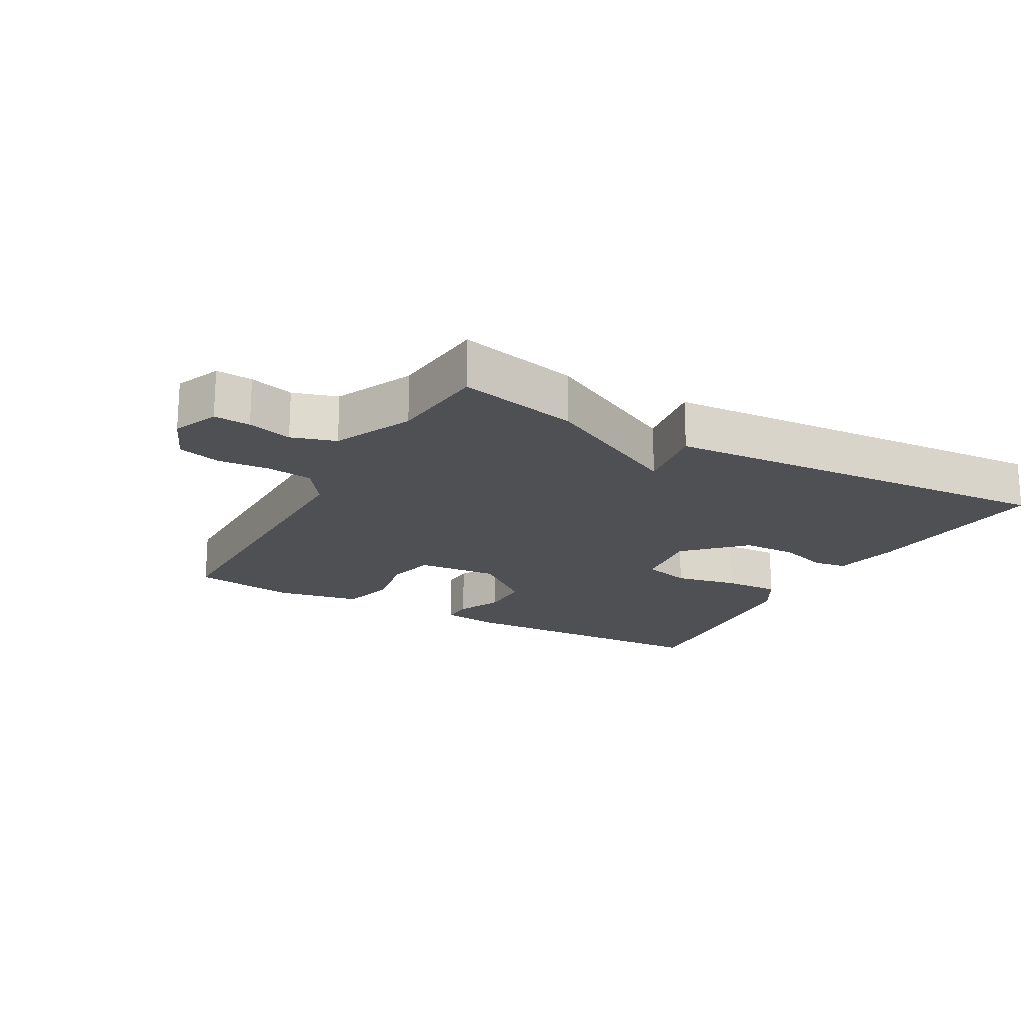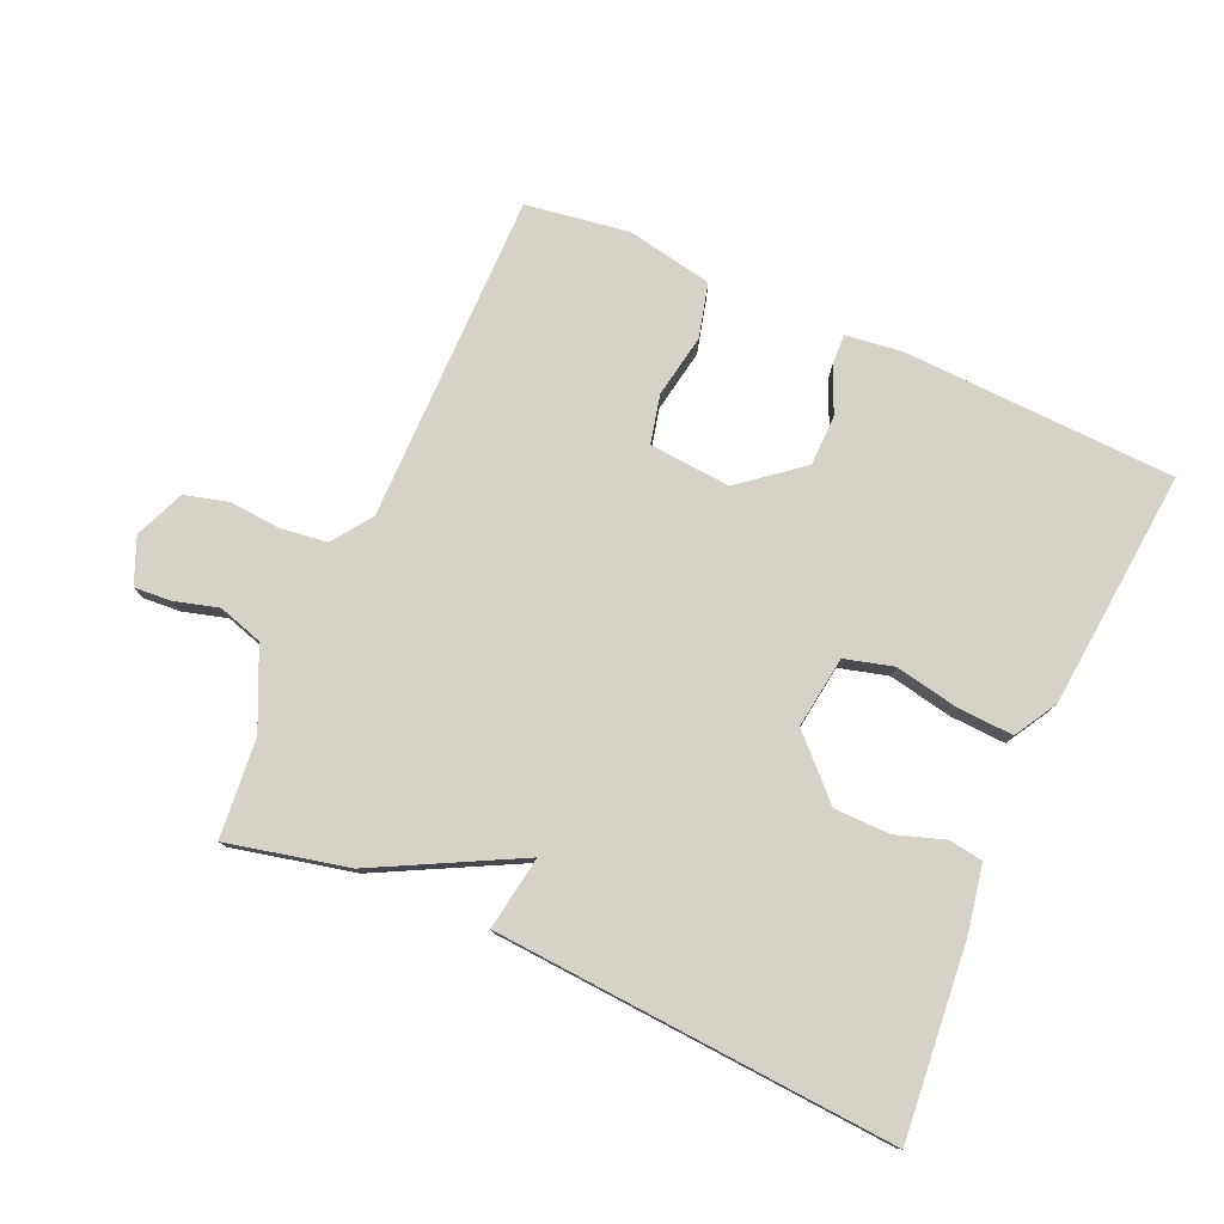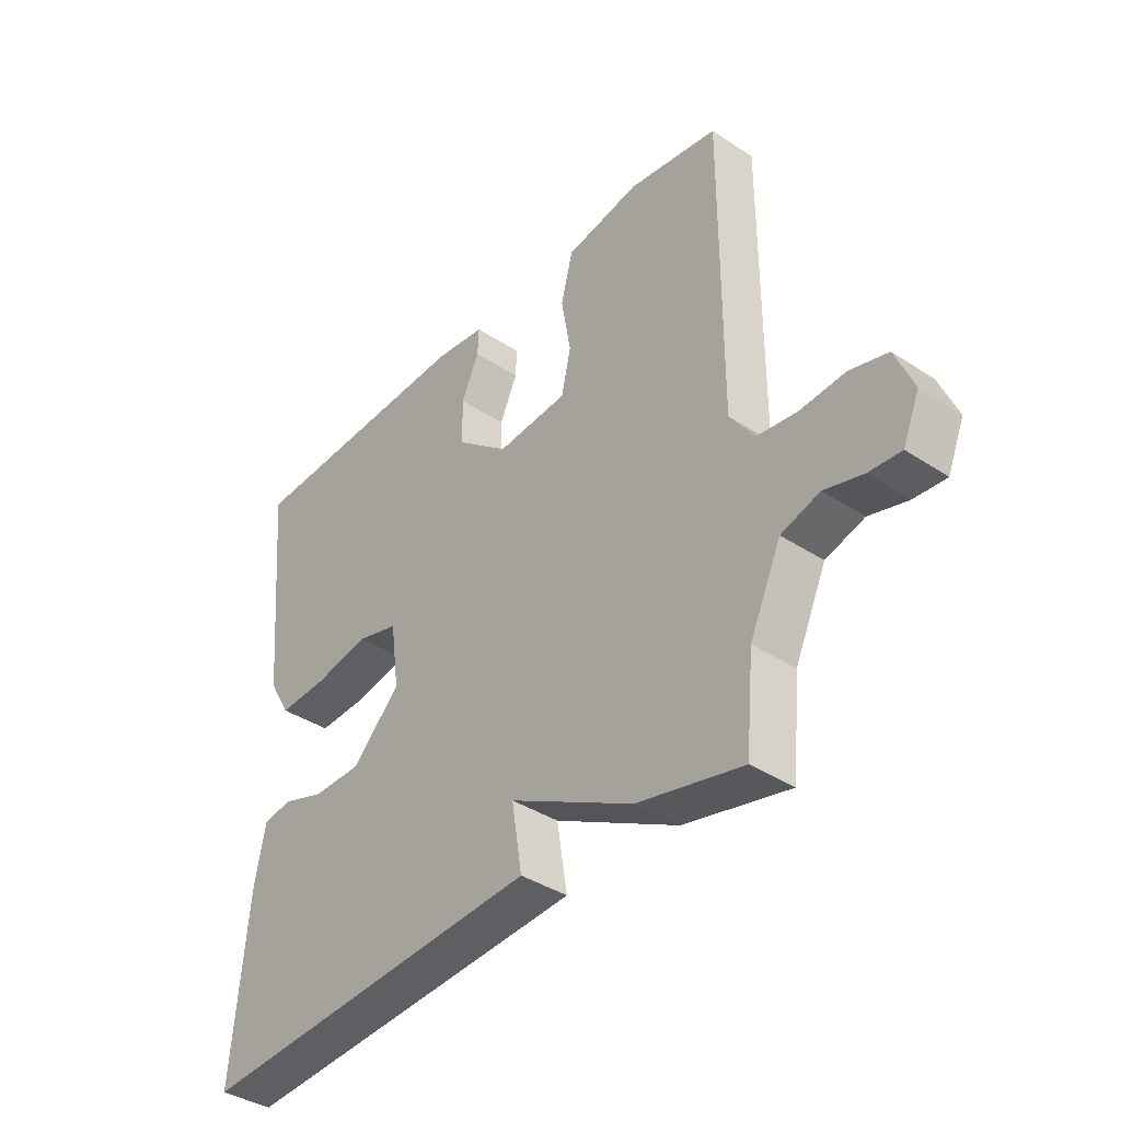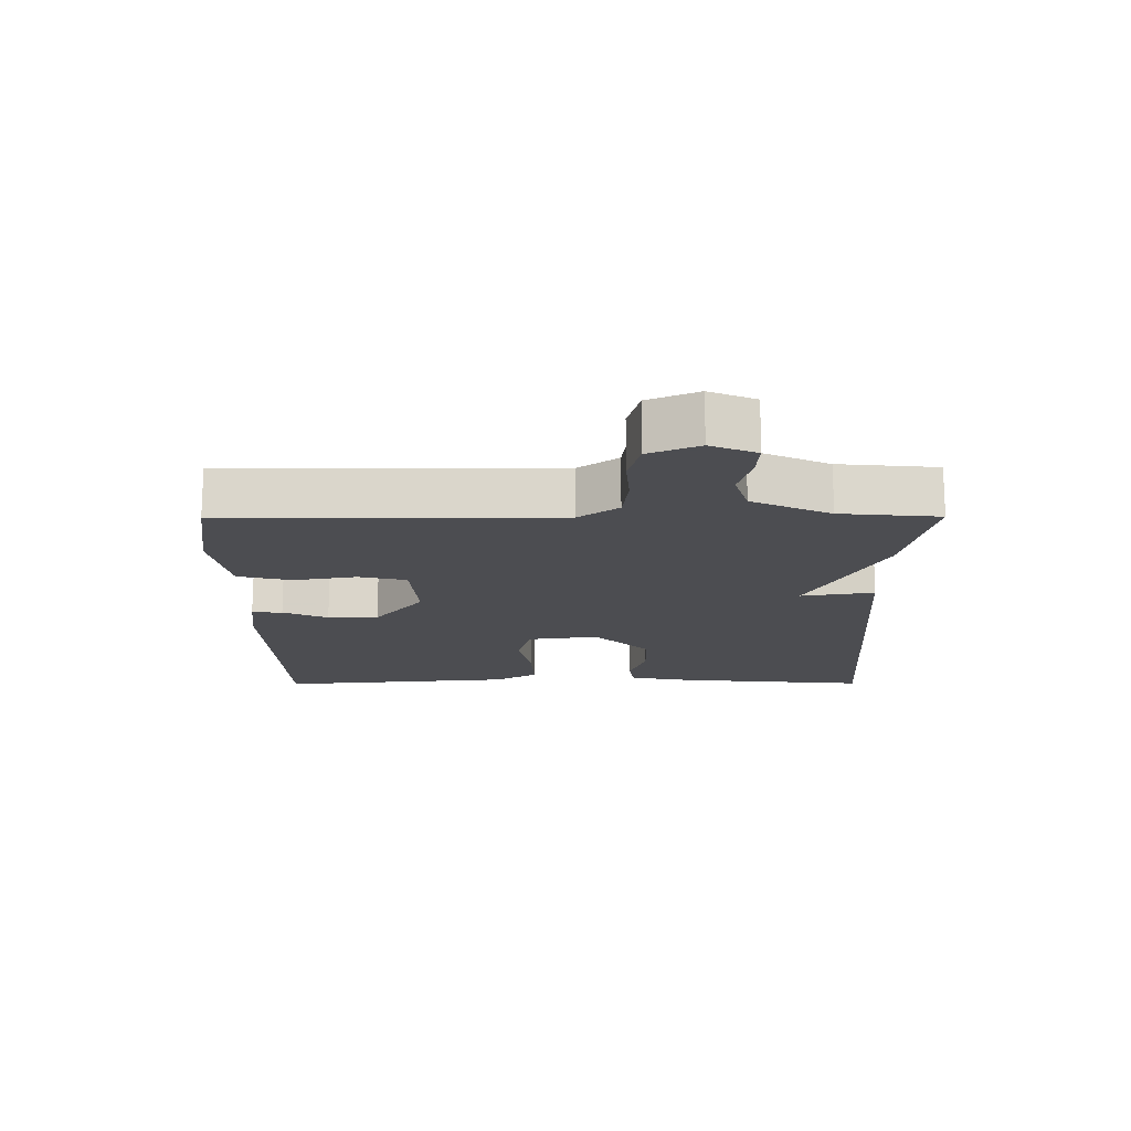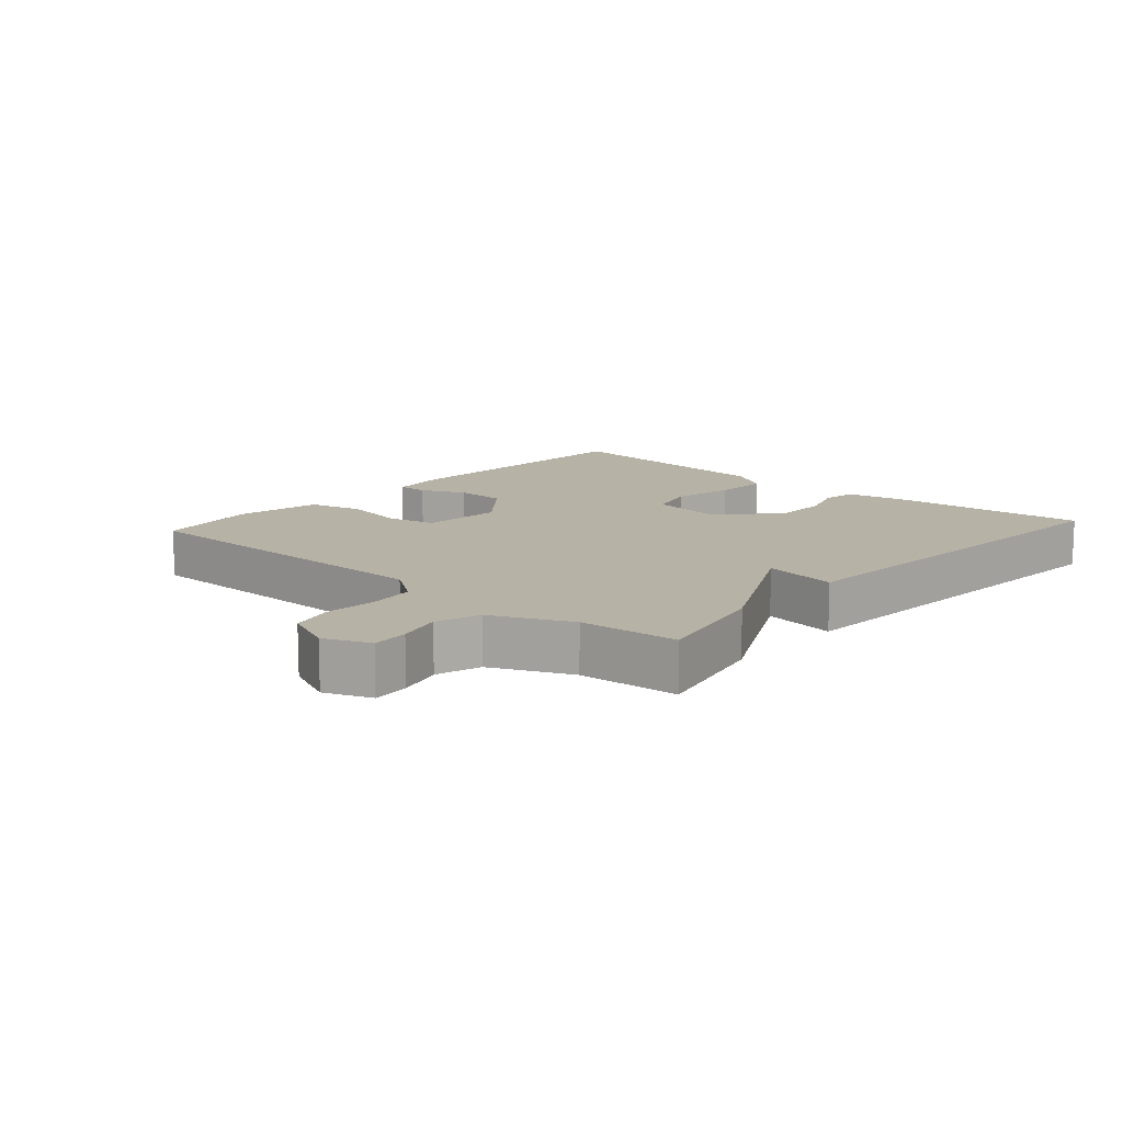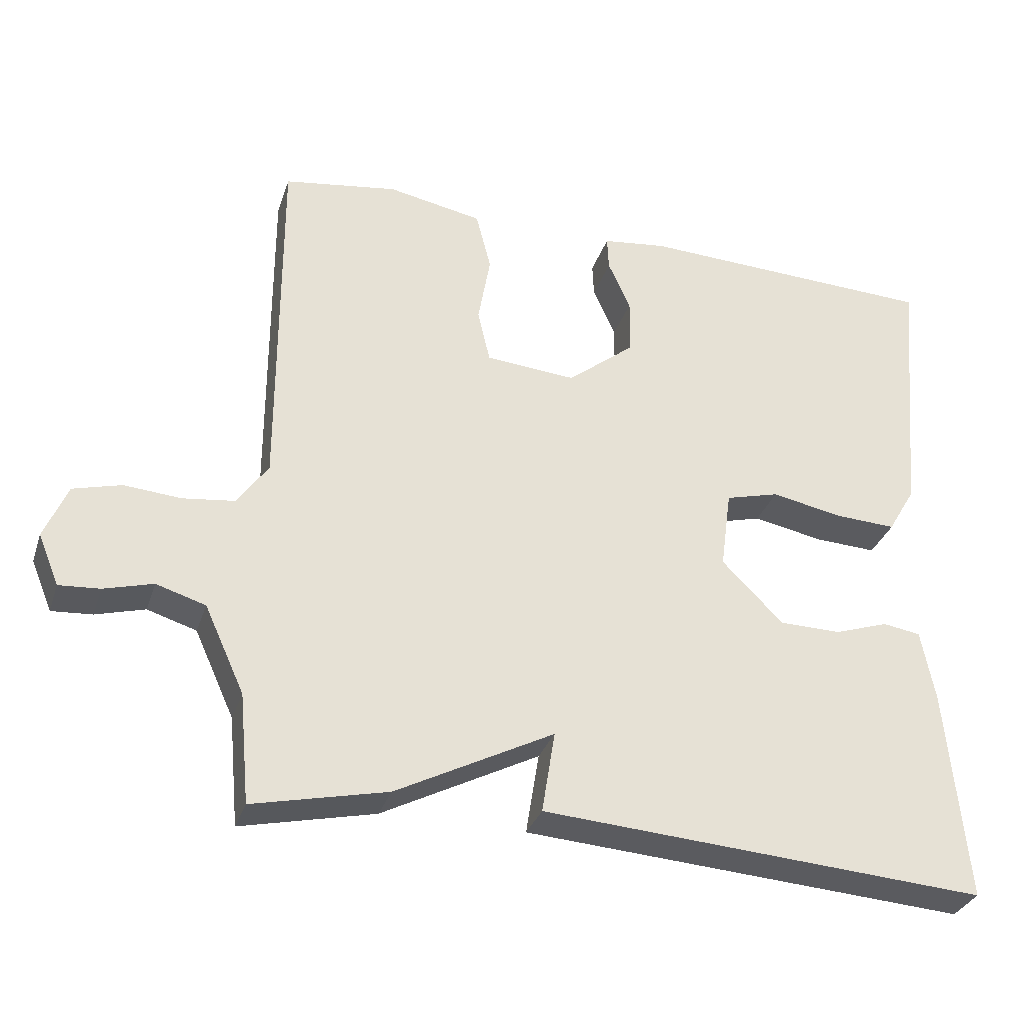
<metadata>
{"format":"obj","ext":"obj","renderer":"f3d","projection":"perspective","resolution":1024,"background":"white","views":[{"elev":-19.1,"azim":150.9,"up":"+Y"},{"elev":78.0,"azim":-156.1,"up":"+Y"},{"elev":-38.5,"azim":50.2,"up":"+Z"},{"elev":-16.1,"azim":90.3,"up":"+Y"},{"elev":12.5,"azim":131.8,"up":"+Y"},{"elev":-32.0,"azim":163.0,"up":"+Z"}]}
</metadata>
<code>
v 0.5 0.07 -0.5
v 0.315 0.07 -0.458
v 0.097 0.07 -0.345
v 0.115 0.07 -0.458
v -0.5 0.07 -0.5
v -0.473 0.07 -0.206
v -0.454 0.07 -0.106
v -0.402 0.07 -0.098
v -0.327 0.07 -0.123
v -0.242 0.07 -0.122
v -0.157 0.07 -0.037
v -0.172 0.07 0.073
v -0.246 0.07 0.093
v -0.344 0.07 0.074
v -0.429 0.07 0.07
v -0.467 0.07 0.135
v -0.5 0.07 0.5
v -0.085 0.07 0.516
v 0.004 0.07 0.505
v 0.002 0.07 0.458
v -0.029 0.07 0.389
v -0.028 0.07 0.311
v 0.065 0.07 0.236
v 0.19 0.07 0.246
v 0.207 0.07 0.32
v 0.19 0.07 0.417
v 0.211 0.07 0.499
v 0.342 0.07 0.524
v 0.5 0.07 0.5
v 0.499 0.07 -0.003
v 0.542 0.07 -0.064
v 0.613 0.07 -0.073
v 0.692 0.07 -0.067
v 0.758 0.07 -0.085
v 0.79 0.07 -0.161
v 0.761 0.07 -0.231
v 0.705 0.07 -0.227
v 0.637 0.07 -0.208
v 0.569 0.07 -0.229
v 0.514 0.07 -0.349
v 0.5 0 -0.5
v 0.315 0 -0.458
v 0.097 0 -0.345
v 0.115 0 -0.458
v -0.5 0 -0.5
v -0.473 0 -0.206
v -0.454 0 -0.106
v -0.402 0 -0.098
v -0.327 0 -0.123
v -0.242 0 -0.122
v -0.157 0 -0.037
v -0.172 0 0.073
v -0.246 0 0.093
v -0.344 0 0.074
v -0.429 0 0.07
v -0.467 0 0.135
v -0.5 0 0.5
v -0.085 0 0.516
v 0.004 0 0.505
v 0.002 0 0.458
v -0.029 0 0.389
v -0.028 0 0.311
v 0.065 0 0.236
v 0.19 0 0.246
v 0.207 0 0.32
v 0.19 0 0.417
v 0.211 0 0.499
v 0.342 0 0.524
v 0.5 0 0.5
v 0.499 0 -0.003
v 0.542 0 -0.064
v 0.613 0 -0.073
v 0.692 0 -0.067
v 0.758 0 -0.085
v 0.79 0 -0.161
v 0.761 0 -0.231
v 0.705 0 -0.227
v 0.637 0 -0.208
v 0.569 0 -0.229
v 0.514 0 -0.349
f 36 37 38
f 35 36 38
f 34 35 38
f 33 34 38
f 32 33 38
f 31 32 38 39
f 30 31 39 40
f 28 29 30
f 27 28 30
f 26 27 30
f 25 26 30
f 1 2 3
f 40 1 3
f 30 40 3
f 25 30 3
f 24 25 3
f 19 20 21
f 18 19 21
f 17 18 21
f 16 17 21
f 15 16 21
f 14 15 21
f 13 14 21
f 12 13 21 22
f 11 12 22 23
f 7 8 9
f 6 7 9
f 5 6 9
f 4 5 9
f 3 4 9
f 3 9 10
f 11 23 24 3
f 3 10 11
f 78 77 76
f 78 76 75
f 78 75 74
f 78 74 73
f 78 73 72
f 79 78 72 71
f 80 79 71 70
f 70 69 68
f 70 68 67
f 70 67 66
f 70 66 65
f 43 42 41
f 43 41 80
f 43 80 70
f 43 70 65
f 43 65 64
f 61 60 59
f 61 59 58
f 61 58 57
f 61 57 56
f 61 56 55
f 61 55 54
f 61 54 53
f 62 61 53 52
f 63 62 52 51
f 49 48 47
f 49 47 46
f 49 46 45
f 49 45 44
f 49 44 43
f 50 49 43
f 43 64 63 51
f 51 50 43
f 1 41 42 2
f 2 42 43 3
f 3 43 44 4
f 4 44 45 5
f 5 45 46 6
f 6 46 47 7
f 7 47 48 8
f 8 48 49 9
f 9 49 50 10
f 10 50 51 11
f 11 51 52 12
f 12 52 53 13
f 13 53 54 14
f 14 54 55 15
f 15 55 56 16
f 16 56 57 17
f 17 57 58 18
f 18 58 59 19
f 19 59 60 20
f 20 60 61 21
f 21 61 62 22
f 22 62 63 23
f 23 63 64 24
f 24 64 65 25
f 25 65 66 26
f 26 66 67 27
f 27 67 68 28
f 28 68 69 29
f 29 69 70 30
f 30 70 71 31
f 31 71 72 32
f 32 72 73 33
f 33 73 74 34
f 34 74 75 35
f 35 75 76 36
f 36 76 77 37
f 37 77 78 38
f 38 78 79 39
f 39 79 80 40
f 40 80 41 1

</code>
